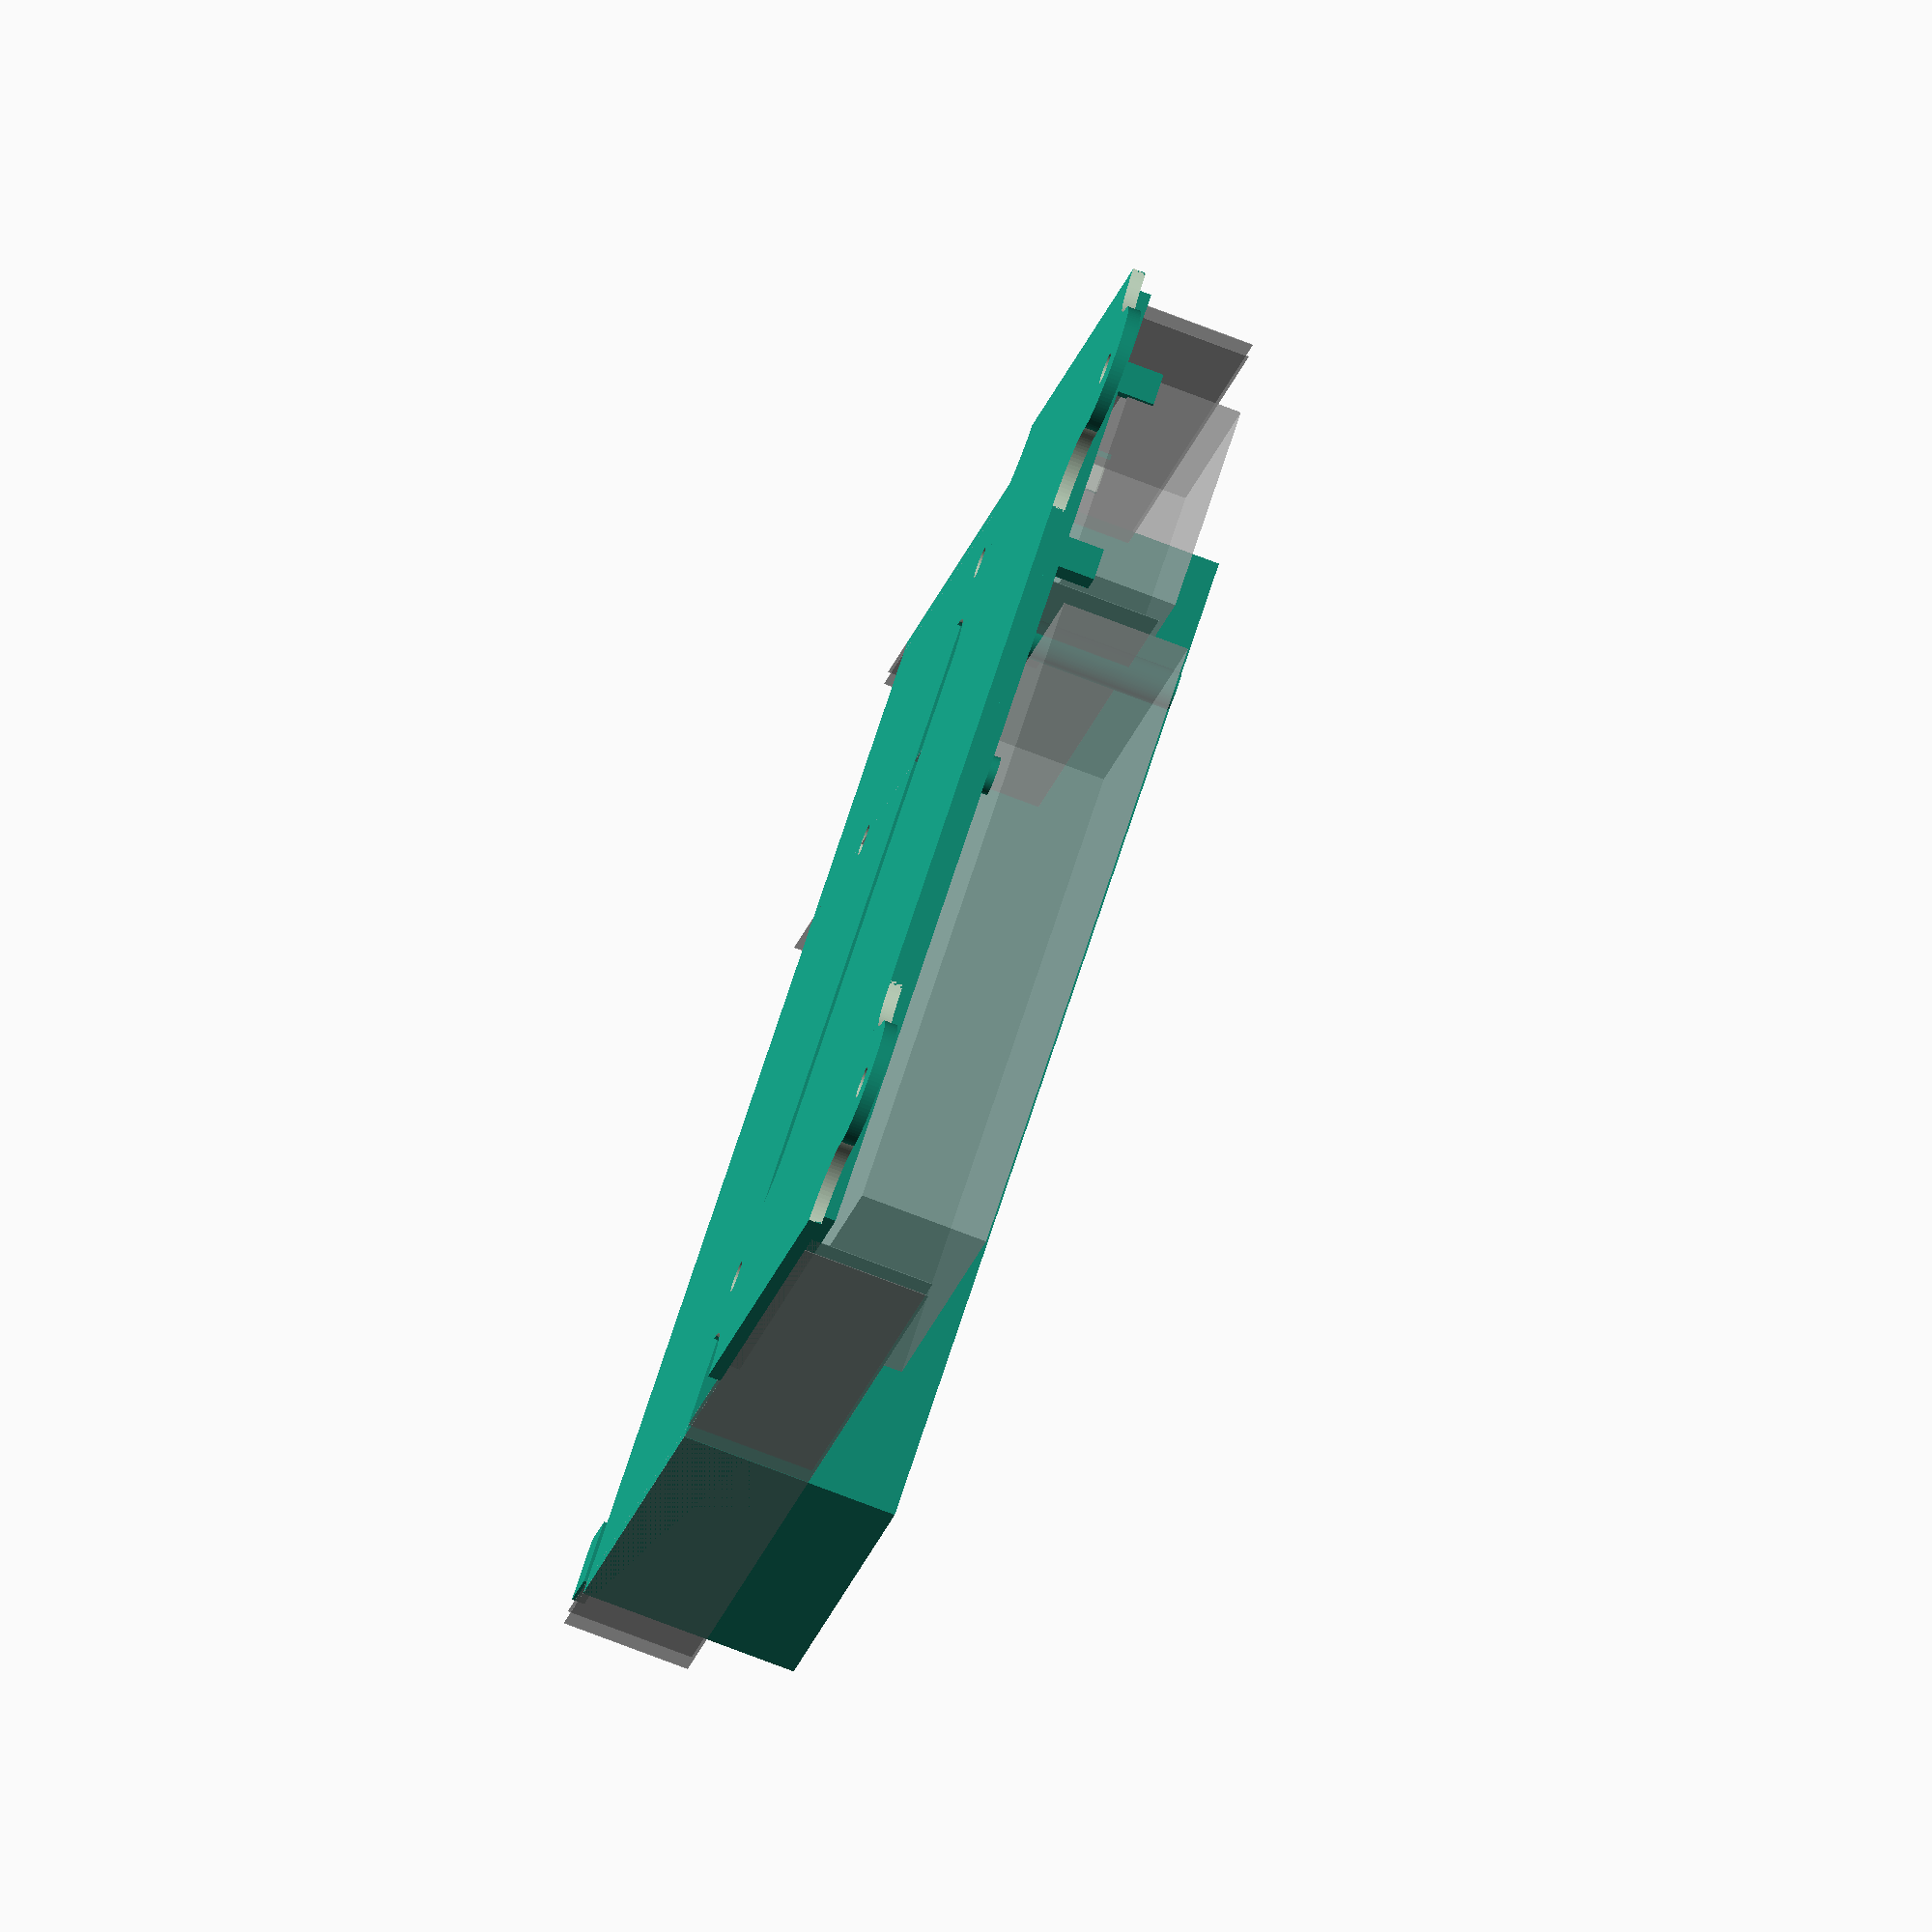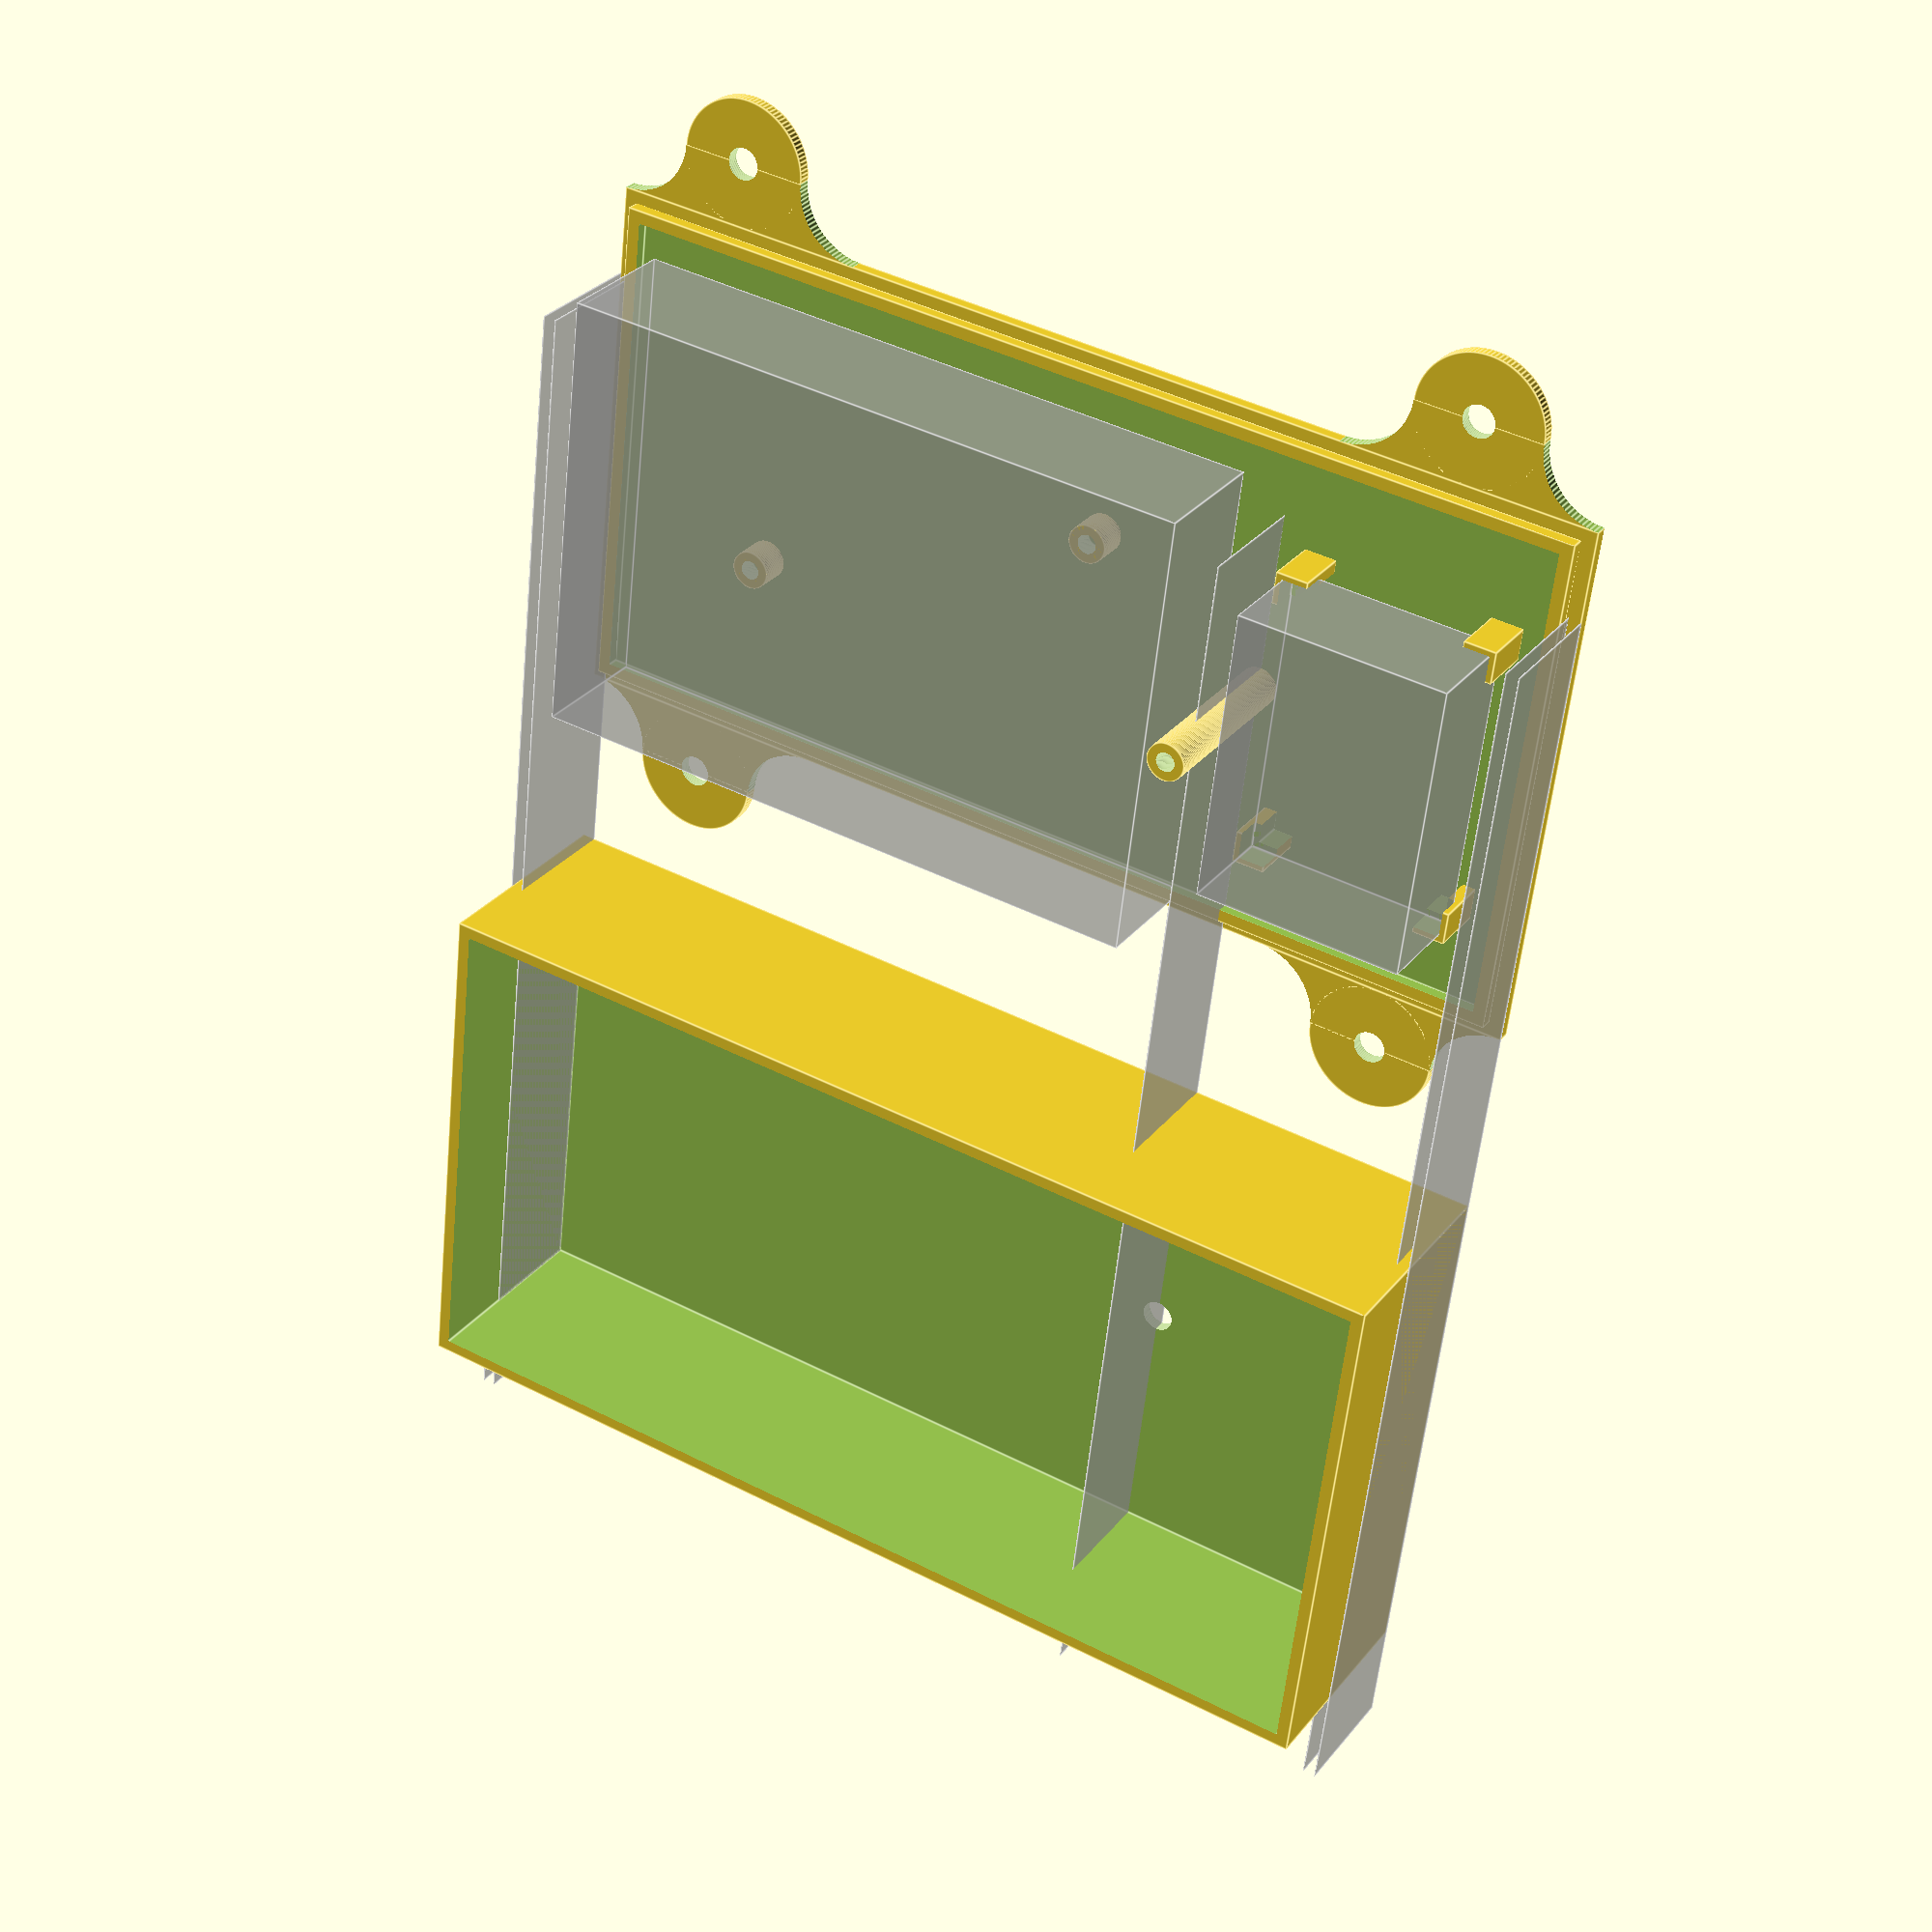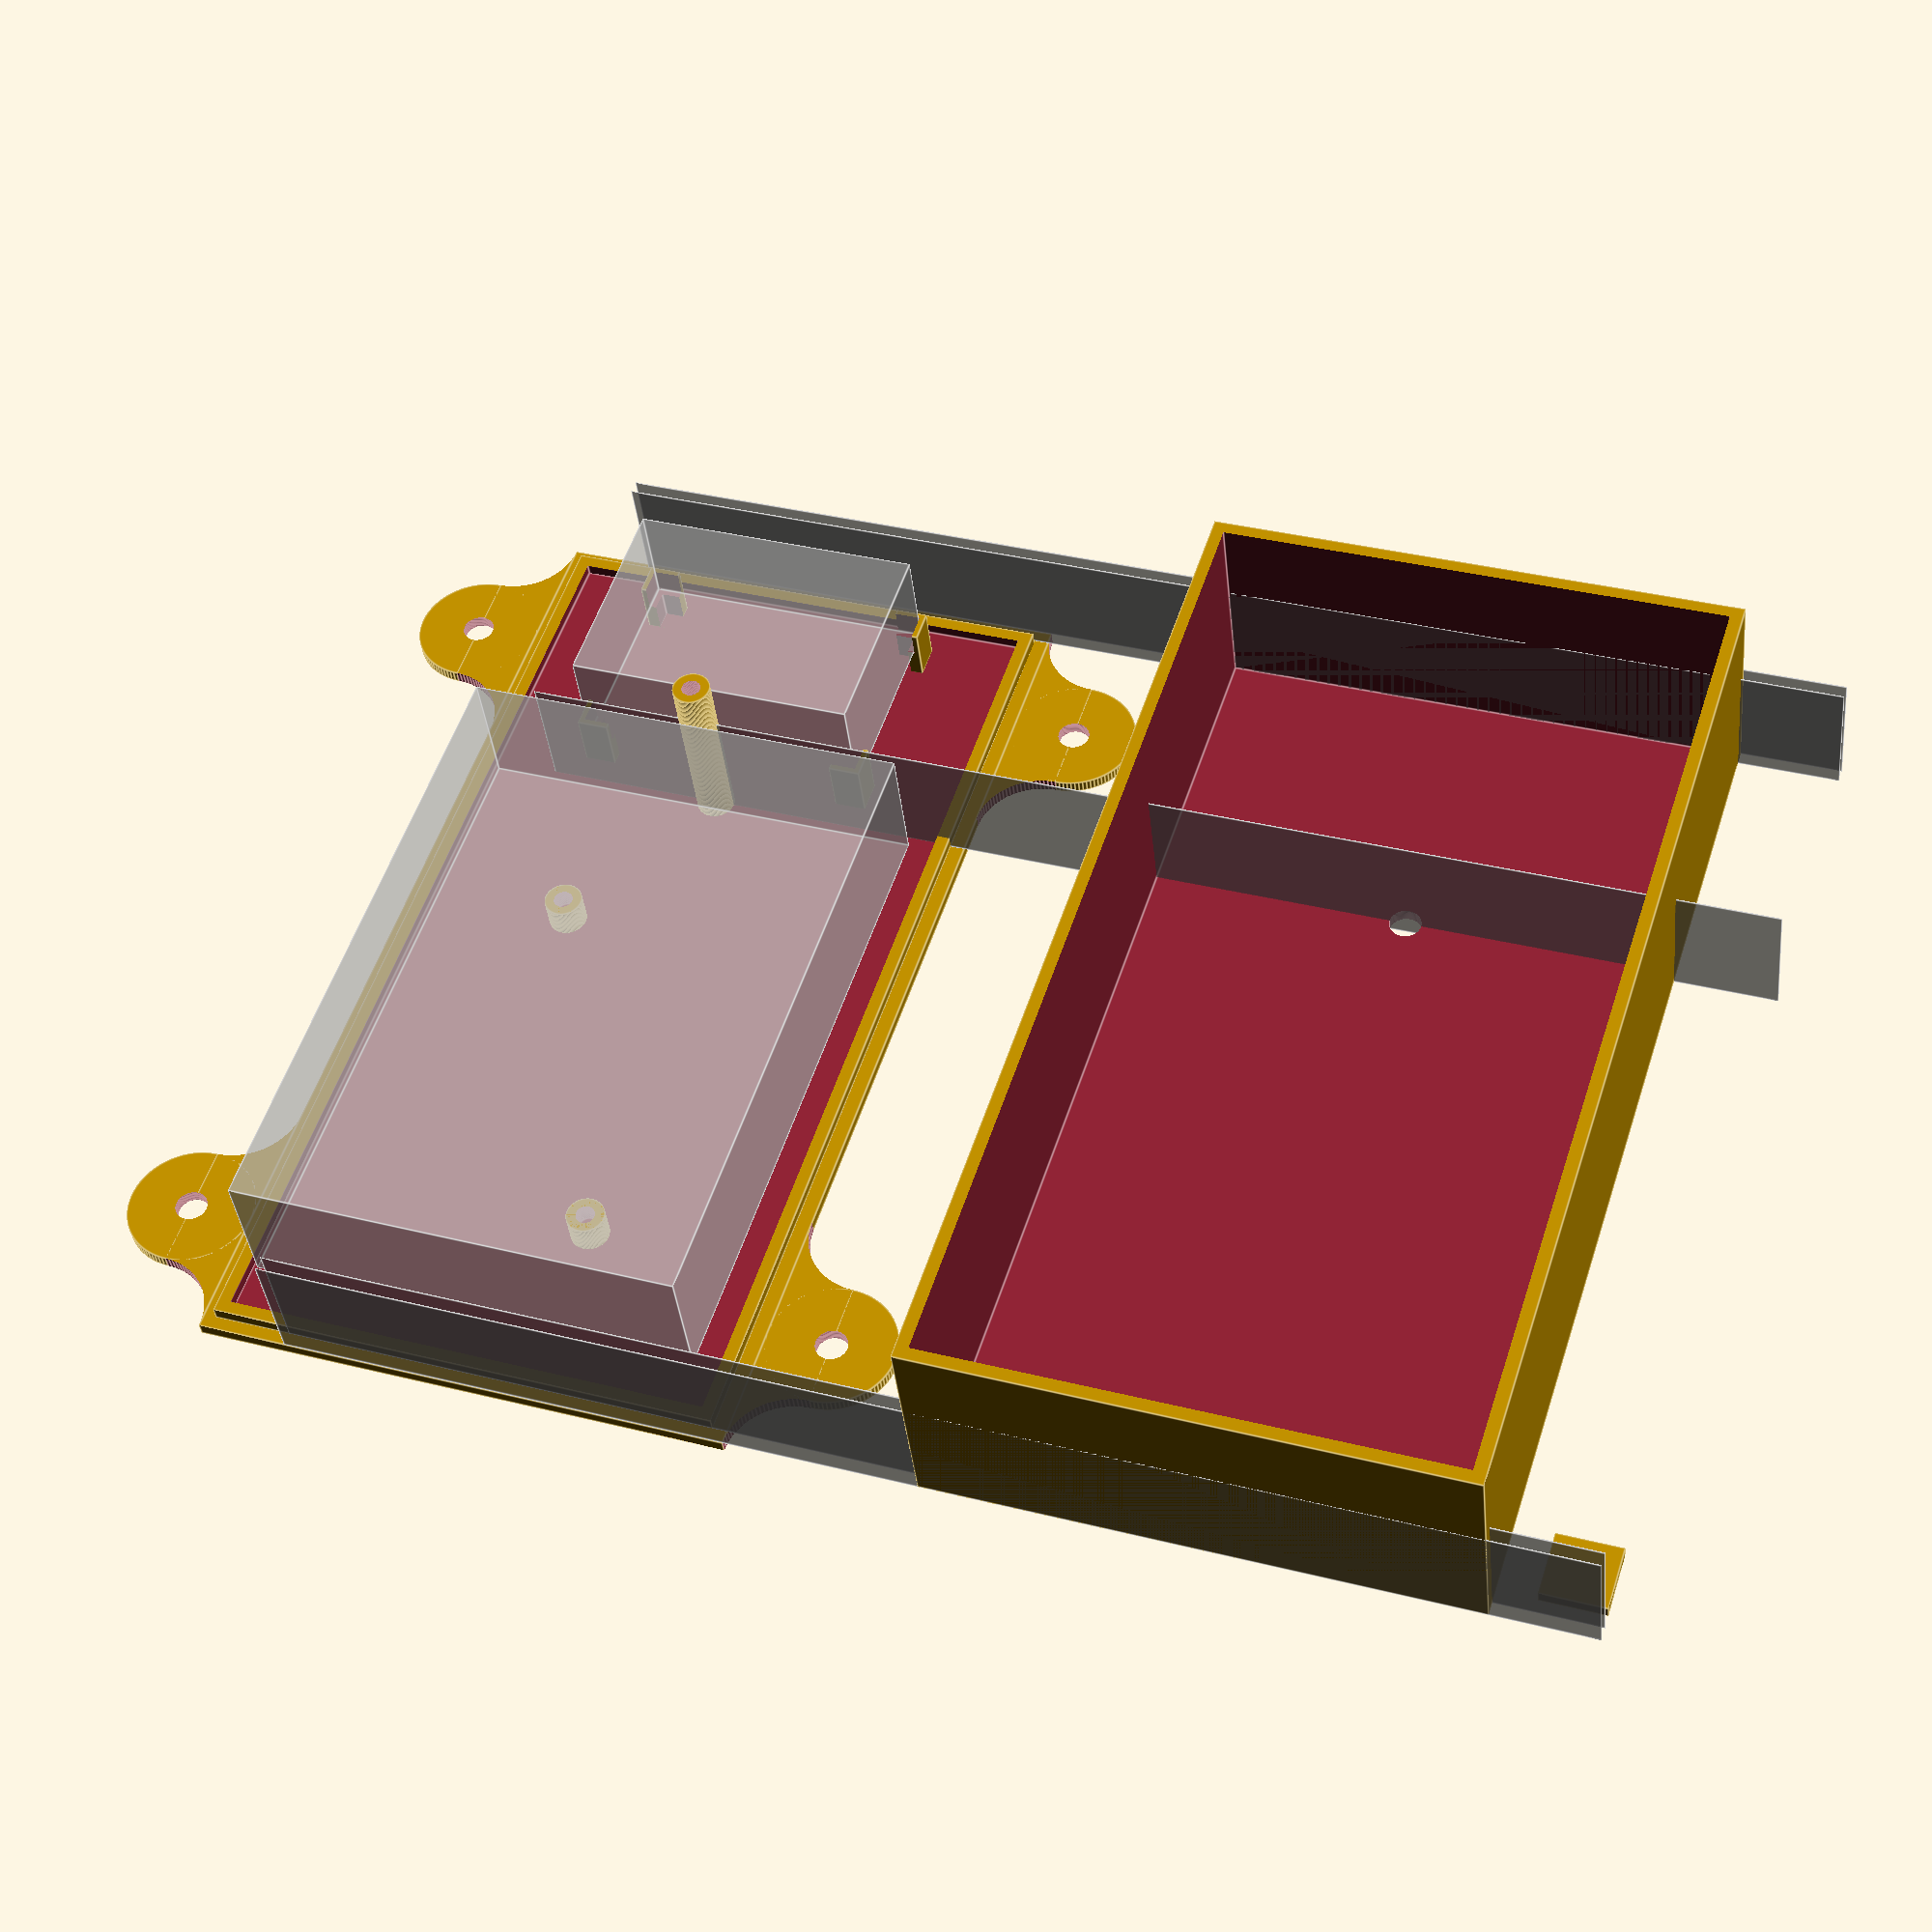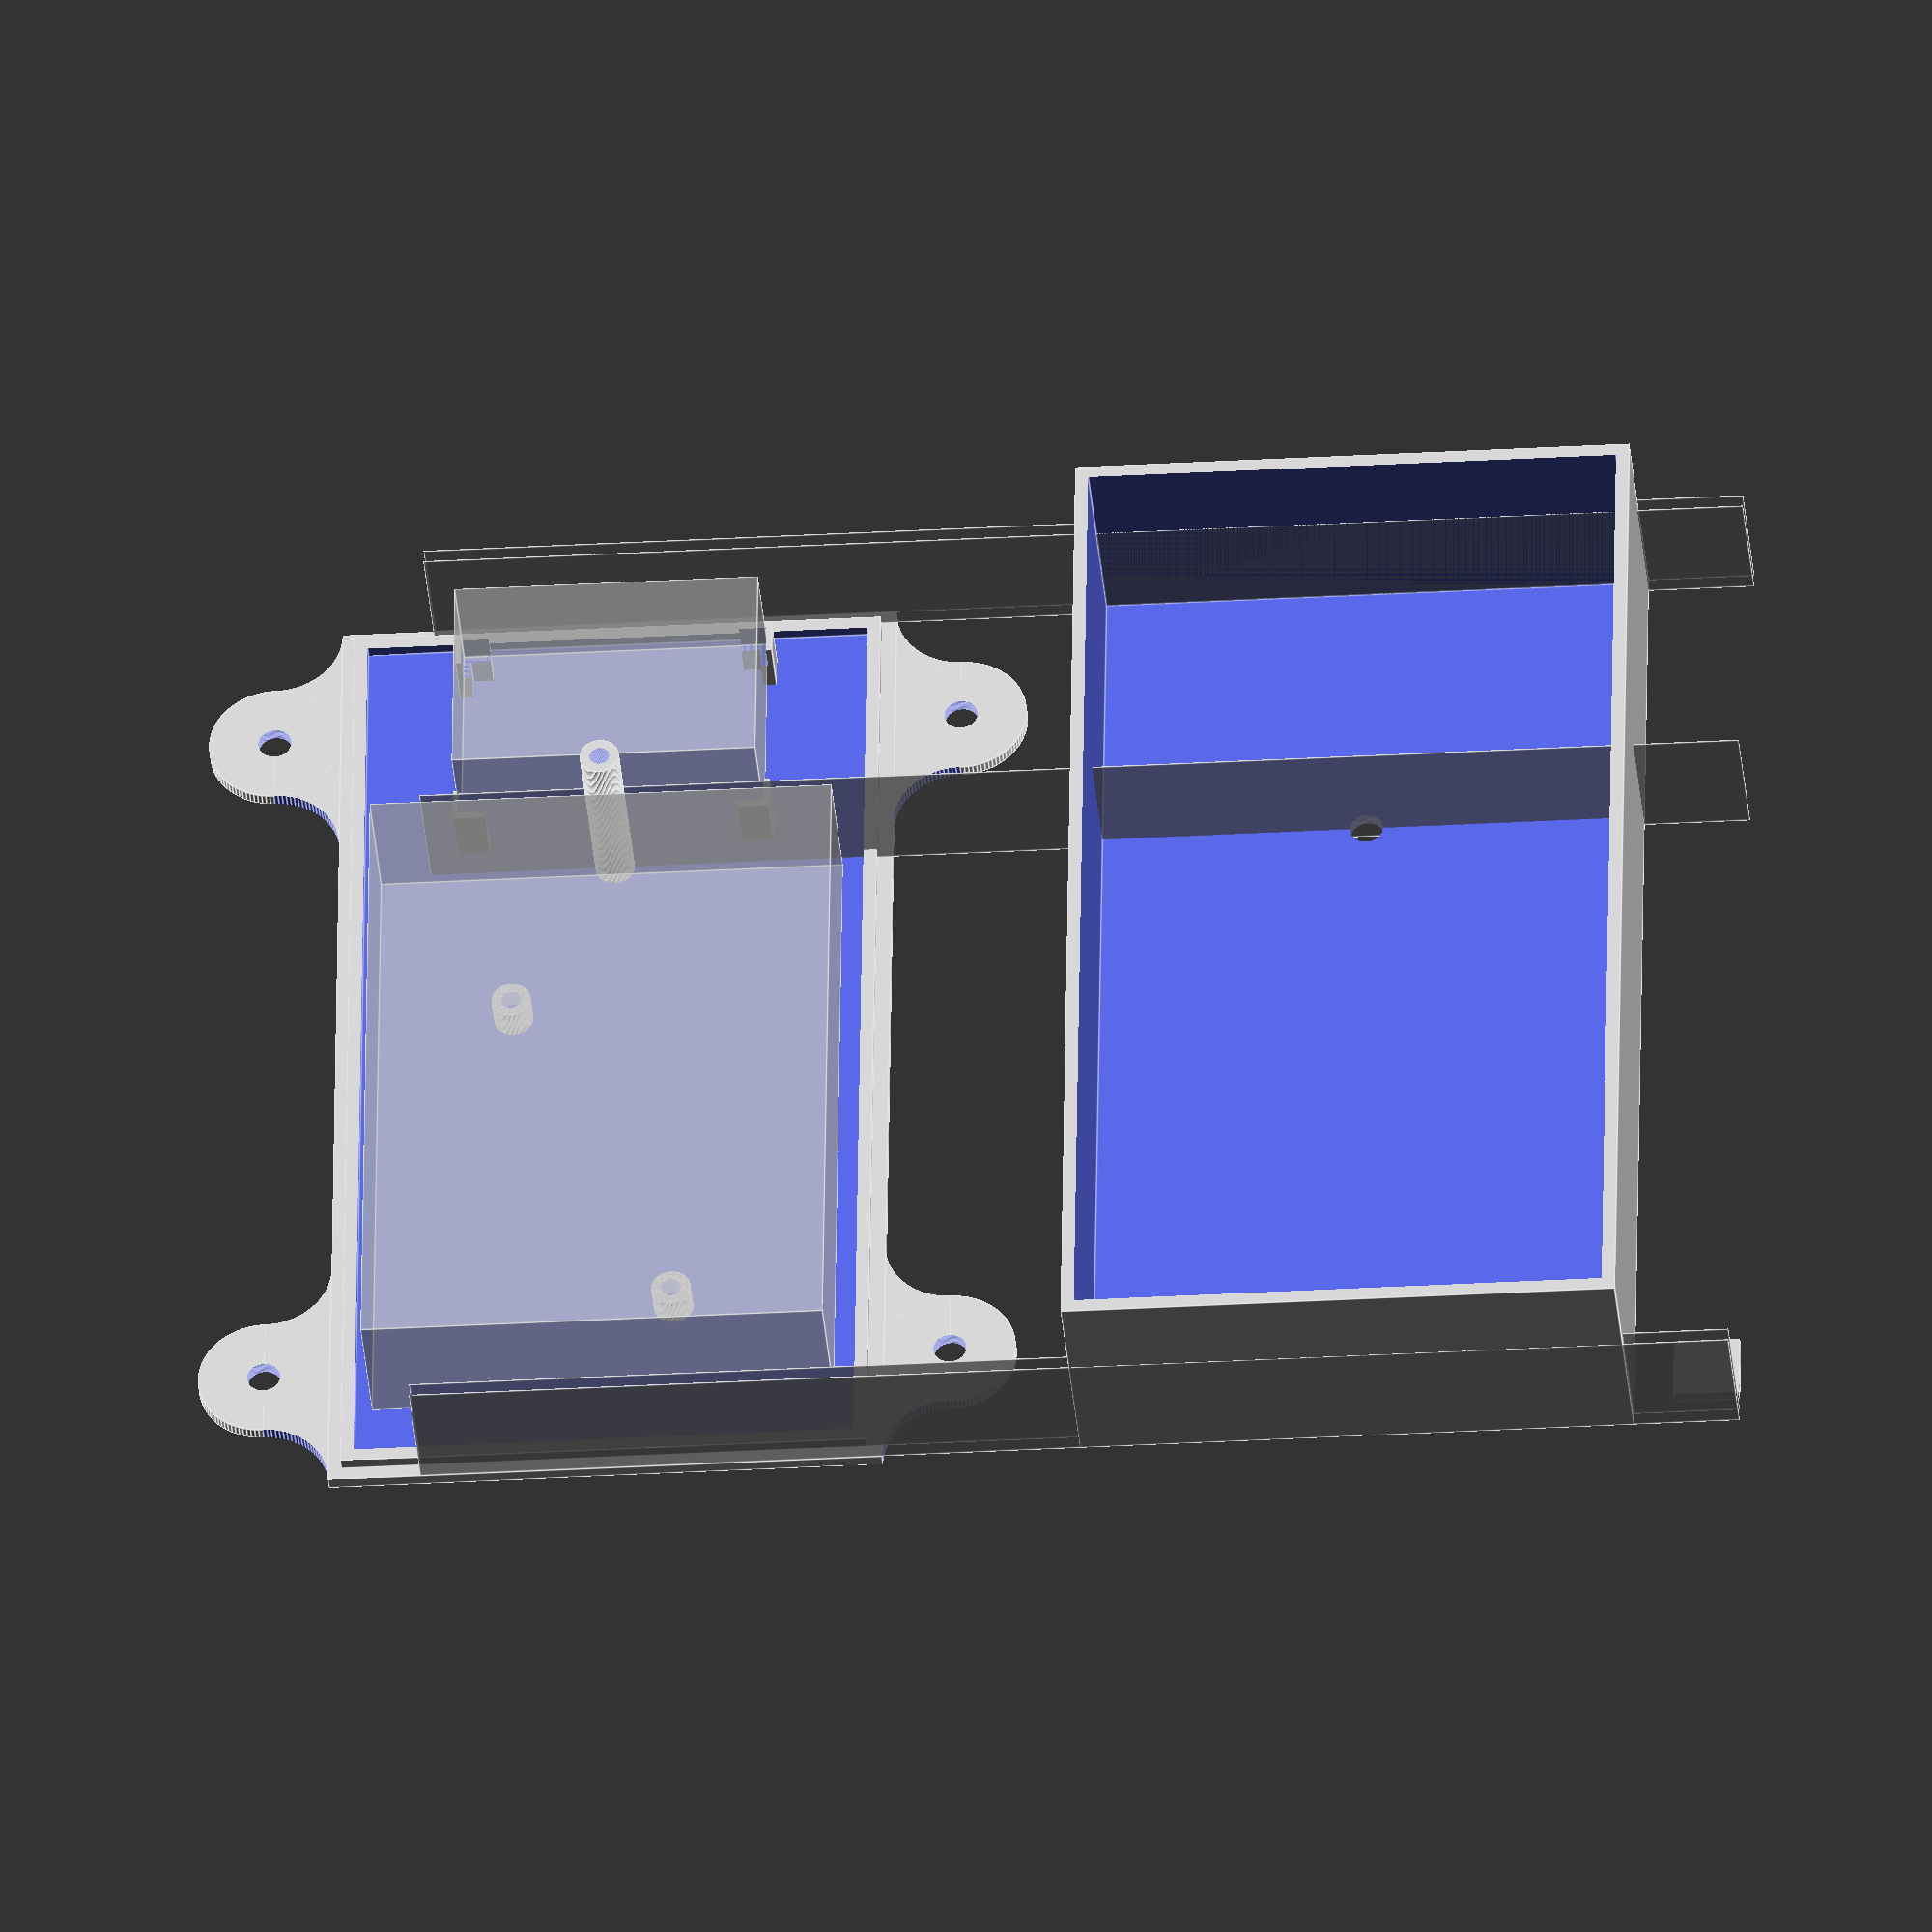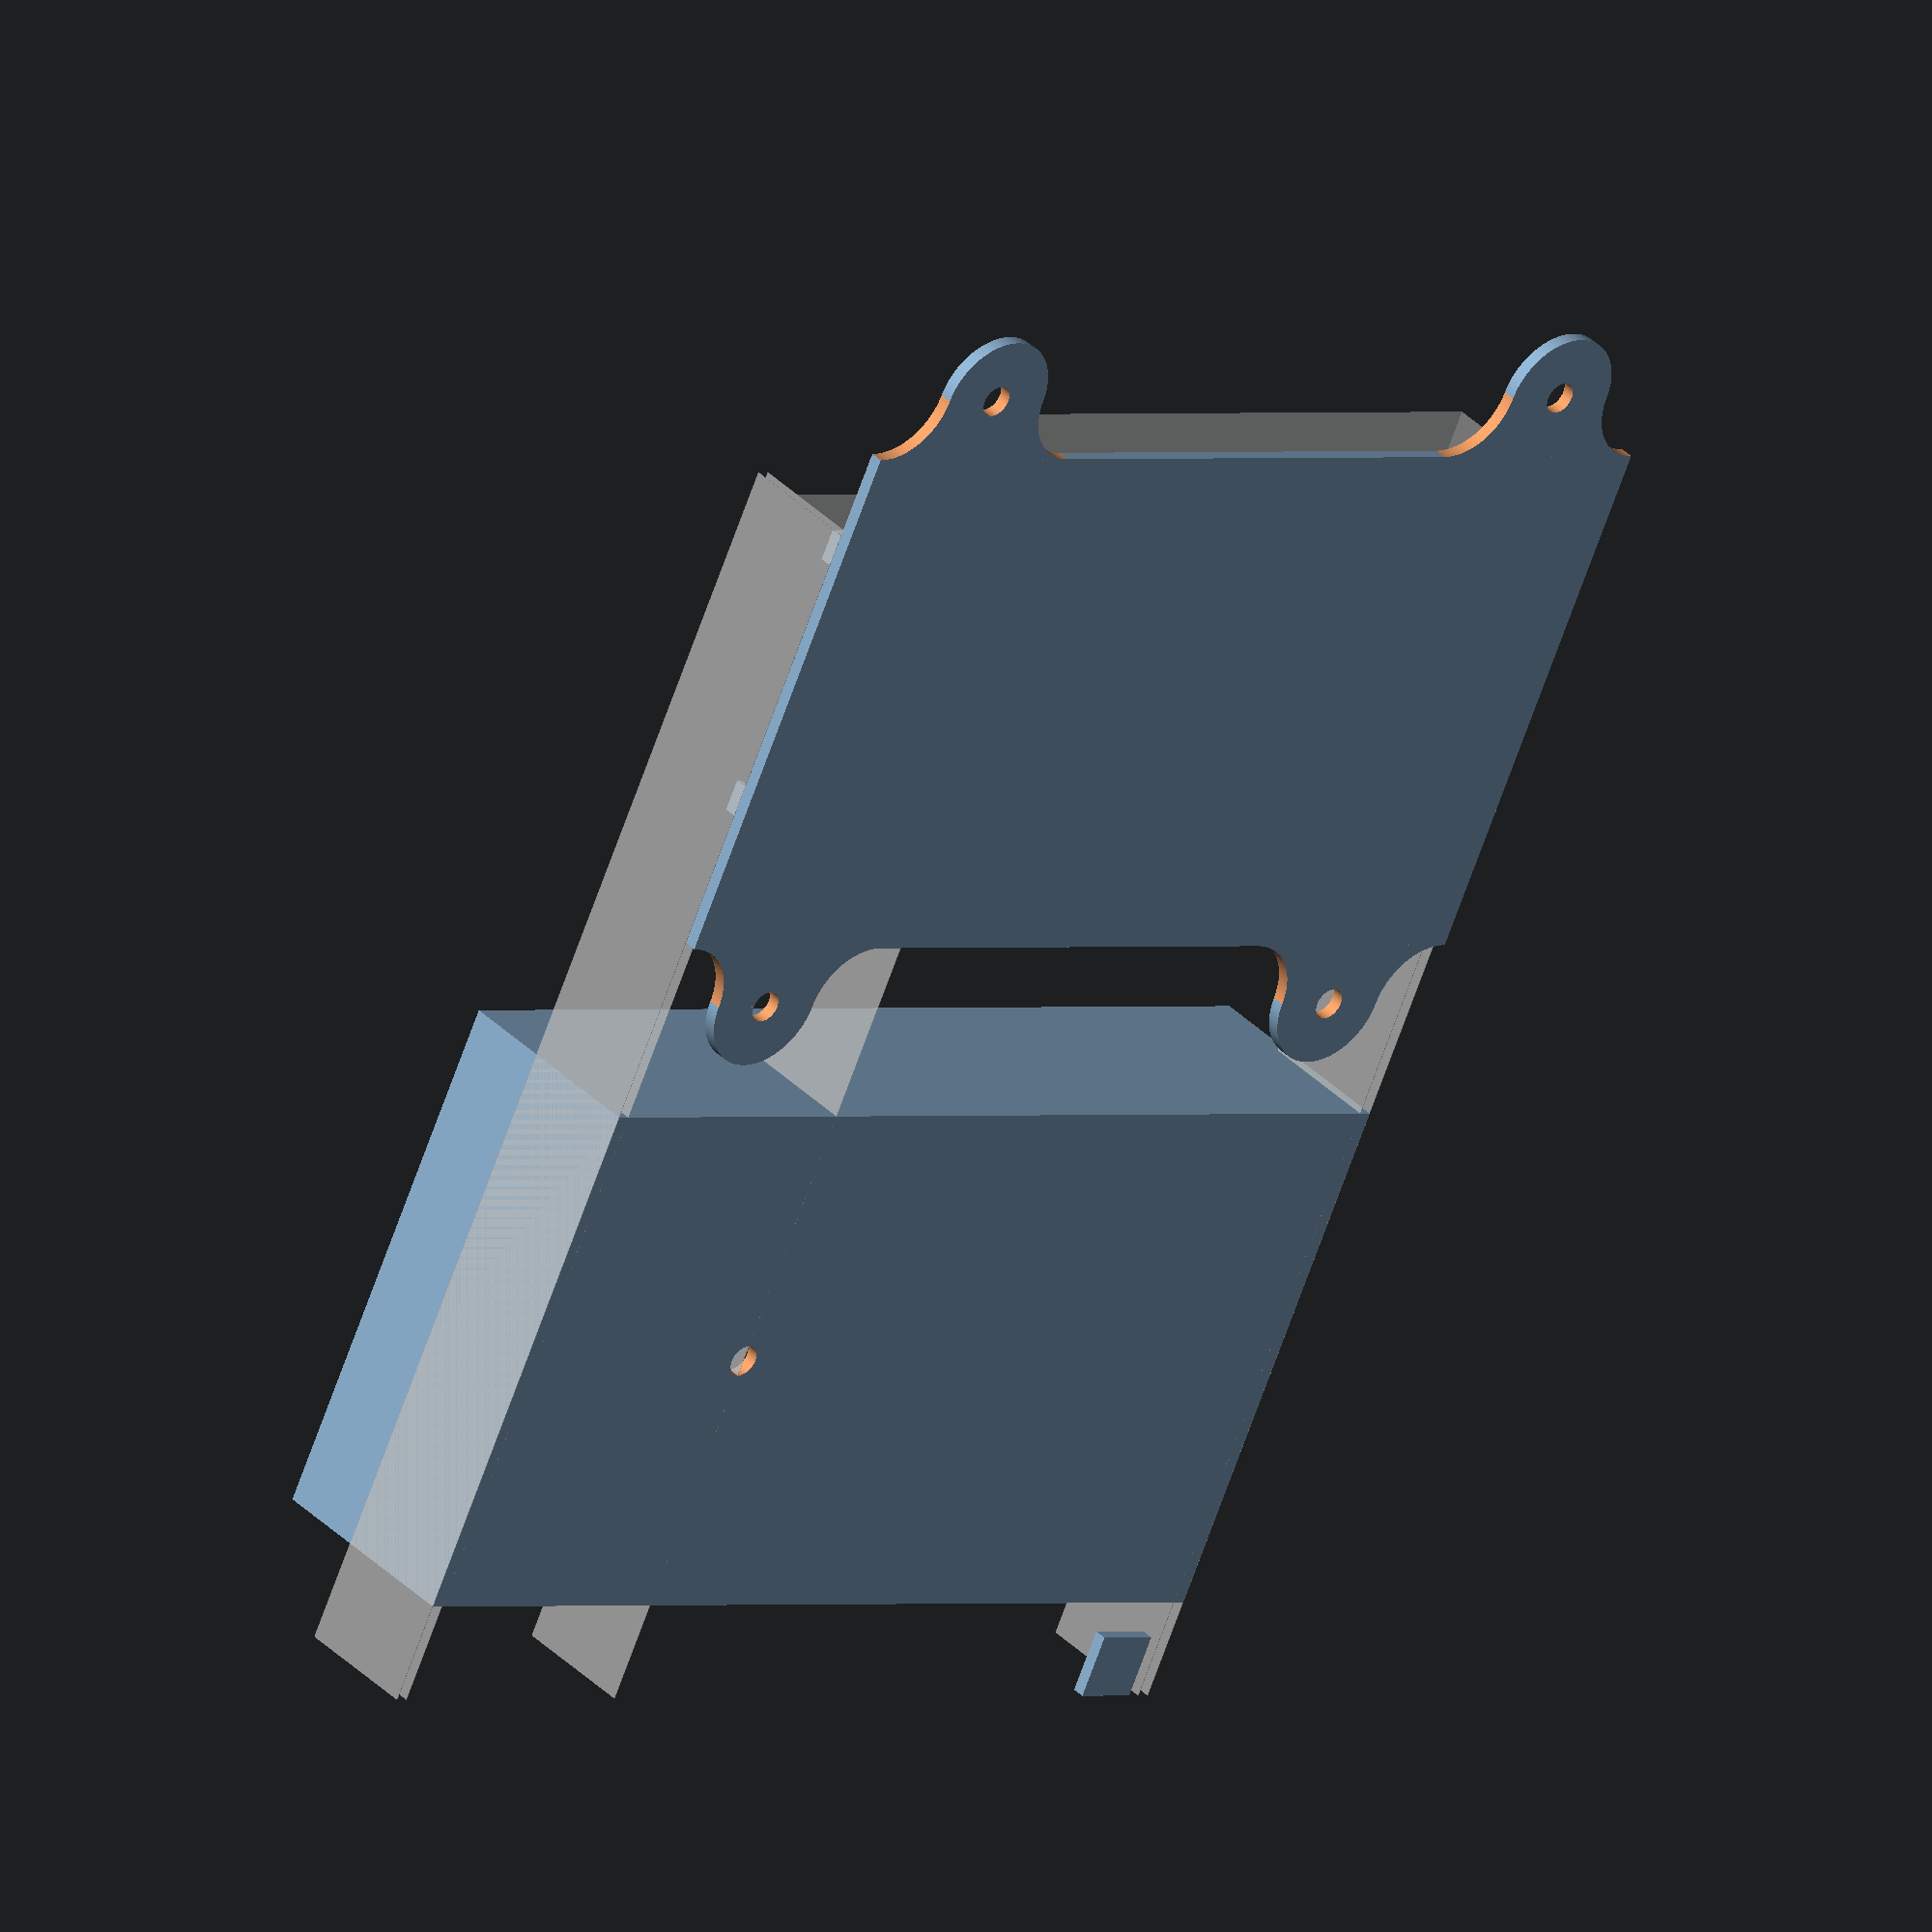
<openscad>
/*** Constants ***/
ROOM = 5;  // space around all the parts
RPI = [ 70, 100, 20 ];  // dimensions of a fictional R PI
RELAYS = [ 46, 32.5, 17 ];  // same for relay board
FUDGE = 0.25;  // extra space for parts to fit
WALL_THK = 2; // how thick the walls are
FLANGE_R = 10; // I like the look of it
FLANGE_SCREW_R = 2.5; // replace with actual screw hole radius
STANDOFF_R = 3; // Radius of round standoffs
STANDOFF_SCREW_R = 1.5; // radius of hole in the standoffs
STH = 5; // standoff height
RPI_HOLE_1 = [45,21,0];
RPI_HOLE_2 = [20,77,0];
WIRE_EXIT_R = 4;
ZIP_TIE_TONGUE = [10,10,WALL_THK];

/*
NEED
WIRE_HOLE
zip-tie place for wires exiting 
Button mount point

Wires
2 wires for linear actuator
1 5mm 12v power
2 5v power
2 for pressure sensor
*/

$fn=100;

BOX_INNER = [ bigger_of(RPI[0], RELAYS[0]) + 2*ROOM, RPI[1] + RELAYS[1] + 4*ROOM+2*WALL_THK , bigger_of(RPI[2],RELAYS[2])+STH+ROOM ];
BOX_OUTER = [ BOX_INNER[0]+WALL_THK*2, BOX_INNER[1]+WALL_THK*2, BOX_INNER[2]+WALL_THK*2 ];

BASE_INNER = [ BOX_INNER[0]-2*WALL_THK, BOX_INNER[1]-2*WALL_THK, BOX_INNER[2] ]; 

echo(BOX_OUTER);
echo(BOX_INNER);

/*** Functions ***/

function bigger_of (thing1, thing2) = thing1>thing2 ? thing1 : thing2;

/*** Modules, aka parts ***/

module box_lid() {
// box lid goes over project stuff
  standoff_goes = [BOX_OUTER[0]/2, RPI[1]+2*ROOM+2*WALL_THK, -  WALL_THK/2];
  difference() {
    cube(BOX_OUTER);
    union () {
      translate([WALL_THK,WALL_THK, WALL_THK]) cube([ BOX_INNER[0], BOX_INNER[1], BOX_INNER[2]+WALL_THK*2]);
      translate(standoff_goes) cylinder( WALL_THK*2, FLANGE_SCREW_R, FLANGE_SCREW_R);
    }
  } 
  %translate([-100, standoff_goes[1], 0]) cube([200,0.1,20]);
  %translate([-100, BOX_OUTER[1], 0]) cube([200,0.1,20]);
  %translate([-100, BOX_OUTER[1]-WALL_THK, 0]) cube([200,0.1,20]);
  %translate([-100, WALL_THK, 0]) cube([200,0.1,20]);
  %translate([-100, 0, 0]) cube([200,0.1,20]);

}



module box_bottom () {
  // project goes on flat board bottom of box thingy
  box_bottom = [BOX_OUTER[0],BOX_OUTER[1], WALL_THK];
 
    translate([-2*WALL_THK, -2*WALL_THK, -WALL_THK]) {
    cube(box_bottom); 
    difference() {
      translate([ WALL_THK, WALL_THK, WALL_THK]) cube([BOX_INNER[0]-FUDGE, BOX_INNER[1]-FUDGE, WALL_THK ]);
      translate([ WALL_THK*2, WALL_THK*2, WALL_THK+  FUDGE]) cube([ BOX_INNER[0]-(2*WALL_THK+FUDGE),BOX_INNER[1]-(2*WALL_THK+FUDGE), WALL_THK ]);
    }
    translate([0, BOX_OUTER[1]-FLANGE_R*2, 0]) rotate([0,0,90]) screw_flange( );
    translate([0, FLANGE_R*2, 0]) rotate([0,0,90]) screw_flange( );

    translate([BOX_OUTER[0], BOX_OUTER[1]-FLANGE_R*2, 0]) rotate([0,0,270]) screw_flange( );
    translate([BOX_OUTER[0], FLANGE_R*2, 0]) rotate([0,0,270]) screw_flange( );
  }
  
}

module screw_flange ( ) {
   translate([0,FLANGE_R,0]) difference() {
       union () {
           cylinder( WALL_THK, FLANGE_R, FLANGE_R );
           translate([-FLANGE_R*2,-FLANGE_R,0]) cube([FLANGE_R*4, FLANGE_R, WALL_THK]);
       }
       translate([0,0,-0.5]) cylinder( WALL_THK+1, FLANGE_SCREW_R, FLANGE_SCREW_R);
       translate([ FLANGE_R*2, 0, -0.5]) cylinder( WALL_THK+1, FLANGE_R,FLANGE_R);
       translate([ -FLANGE_R*2, 0, -0.5]) cylinder( WALL_THK+1, FLANGE_R,FLANGE_R);
   }
   
}

module zip_tie (dims) {
  difference() {
    cube(dims);
    translate([0,0,0]) cube(dims);
  }
}


module standoff (height, rad, screw_rad) {
    difference () {
      cylinder(height, rad, rad);
      translate([0,0,WALL_THK]) cylinder(height, screw_rad, screw_rad);
    }   
}

module corner_standoff ( dimensions ) {
 translate([ -0.5*WALL_THK, -0.5*WALL_THK,0]) difference () {
  cube( [ dimensions[0], dimensions[1], dimensions[2]+2*WALL_THK] );
  union () {
    translate([WALL_THK,WALL_THK  ,0]) cube( [dimensions[0]+WALL_THK, dimensions[1]+WALL_THK, dimensions[2]+3*WALL_THK ]);  
    }
    translate([ 0.5*WALL_THK-(FUDGE/2),0.5*WALL_THK-(FUDGE/2), dimensions[2]]) cube([dimensions[0]+FUDGE, dimensions[1]+FUDGE, WALL_THK*3]);
  }
}

module a_part ( dimensions ) {
    %cube( dimensions );   
}

/*** Laying out the stuff ***/

to_the_right = BOX_OUTER[0]+FLANGE_R*2+3*WALL_THK;
center = [BASE_INNER[0]/2, BASE_INNER[1]/2, BASE_INNER[2]/2];
relays_at = [center[0]-RELAYS[0]/2, 3*ROOM + RPI[1], STH];
rpi_at = [ center[0]-RPI[0]/2, ROOM, STH];
relays_holders = [STH,STH,STH];

echo(BASE_INNER);
echo(center);

* translate([ center[0]-0.5, 0, 0 ]) a_part([1,BASE_INNER[1],20]);

*a_part(BASE_INNER);

translate(relays_at) a_part(RELAYS);
translate(rpi_at) a_part(RPI);


// Box Bottom & Top
box_bottom();
translate([to_the_right, -2*WALL_THK, 0]) box_lid();

// Central Standoff Post
translate([center[0], RPI[1]+2*ROOM, 0]) standoff (BOX_INNER[2]-WALL_THK,STANDOFF_R,STANDOFF_SCREW_R);

// Standoff Courner thingies for relay
translate([ relays_at[0], relays_at[1], 0 ]) corner_standoff(relays_holders);

translate([ relays_at[0], relays_at[1]+RELAYS[1], 0 ]) rotate([0,0,270]
) corner_standoff(relays_holders);

translate([ relays_at[0]+RELAYS[0], relays_at[1]+RELAYS[1], 0 ]) rotate([0,0,180]) corner_standoff(relays_holders);

translate([ relays_at[0]+RELAYS[0], relays_at[1], 0 ]) rotate([0,0,90]) corner_standoff(relays_holders);

// standoffs for Rpi

translate([rpi_at[0], rpi_at[1], 0]) {
  translate(RPI_HOLE_1) standoff(STH, STANDOFF_R, STANDOFF_SCREW_R);
  translate(RPI_HOLE_2) standoff(STH, STANDOFF_R, STANDOFF_SCREW_R);
}

translate([200,0,0]) zip_tie( ZIP_TIE_TONGUE );



</openscad>
<views>
elev=257.5 azim=120.8 roll=290.8 proj=o view=wireframe
elev=150.0 azim=276.6 roll=149.0 proj=p view=edges
elev=38.0 azim=18.0 roll=5.9 proj=p view=edges
elev=217.5 azim=180.8 roll=175.0 proj=o view=edges
elev=322.4 azim=64.6 roll=141.4 proj=o view=wireframe
</views>
